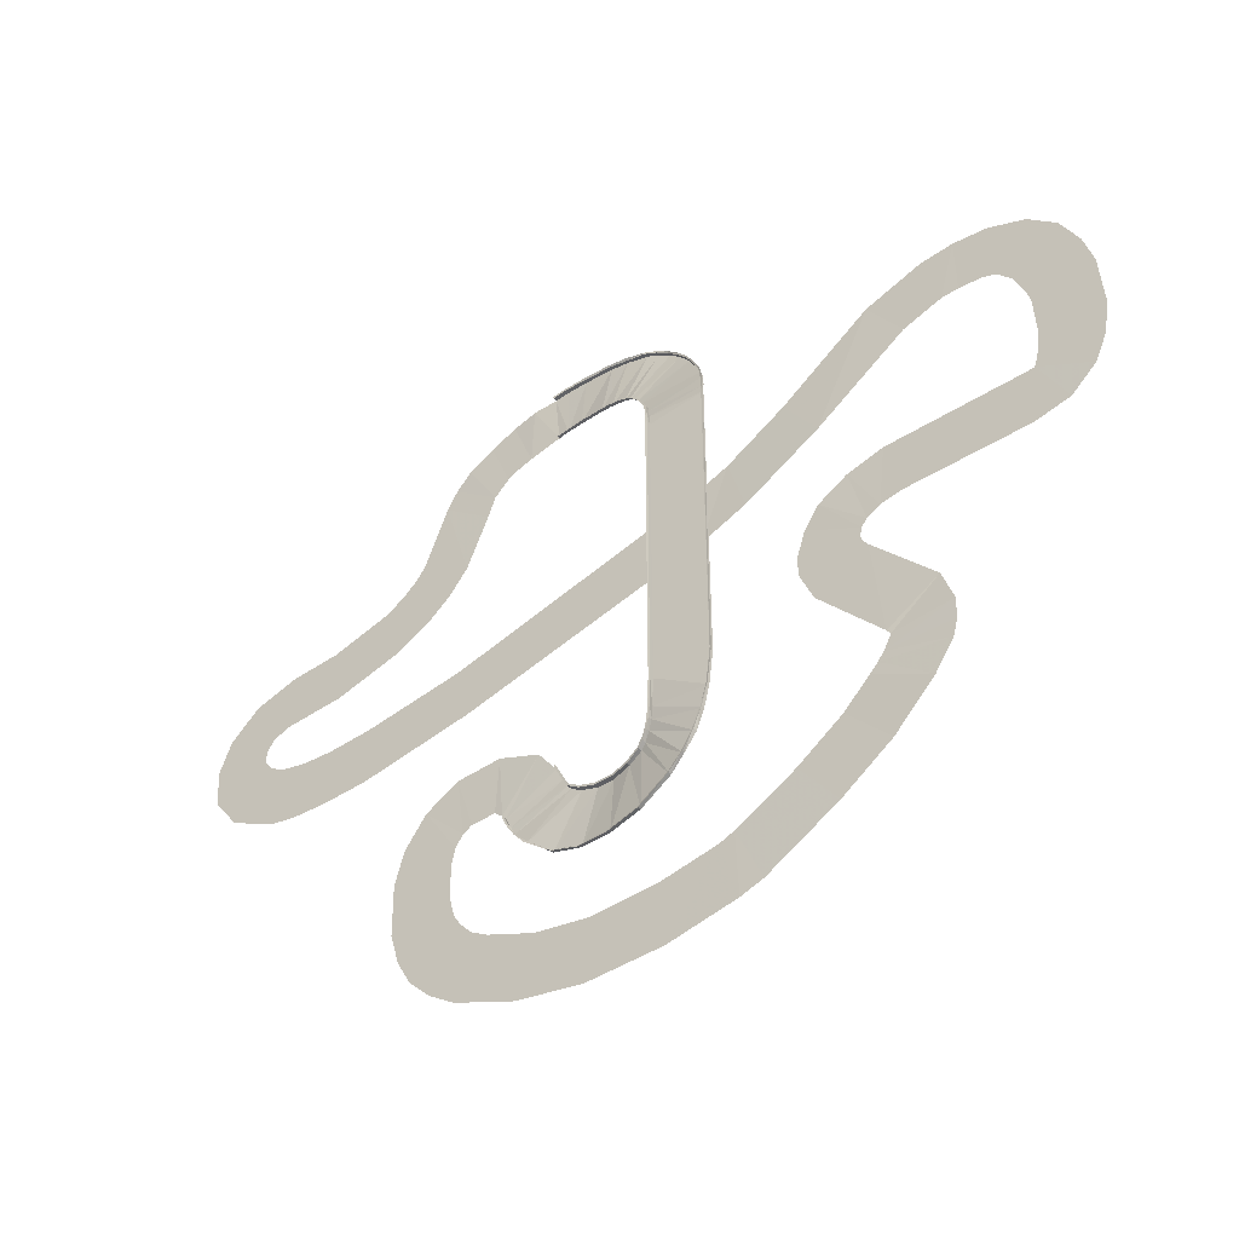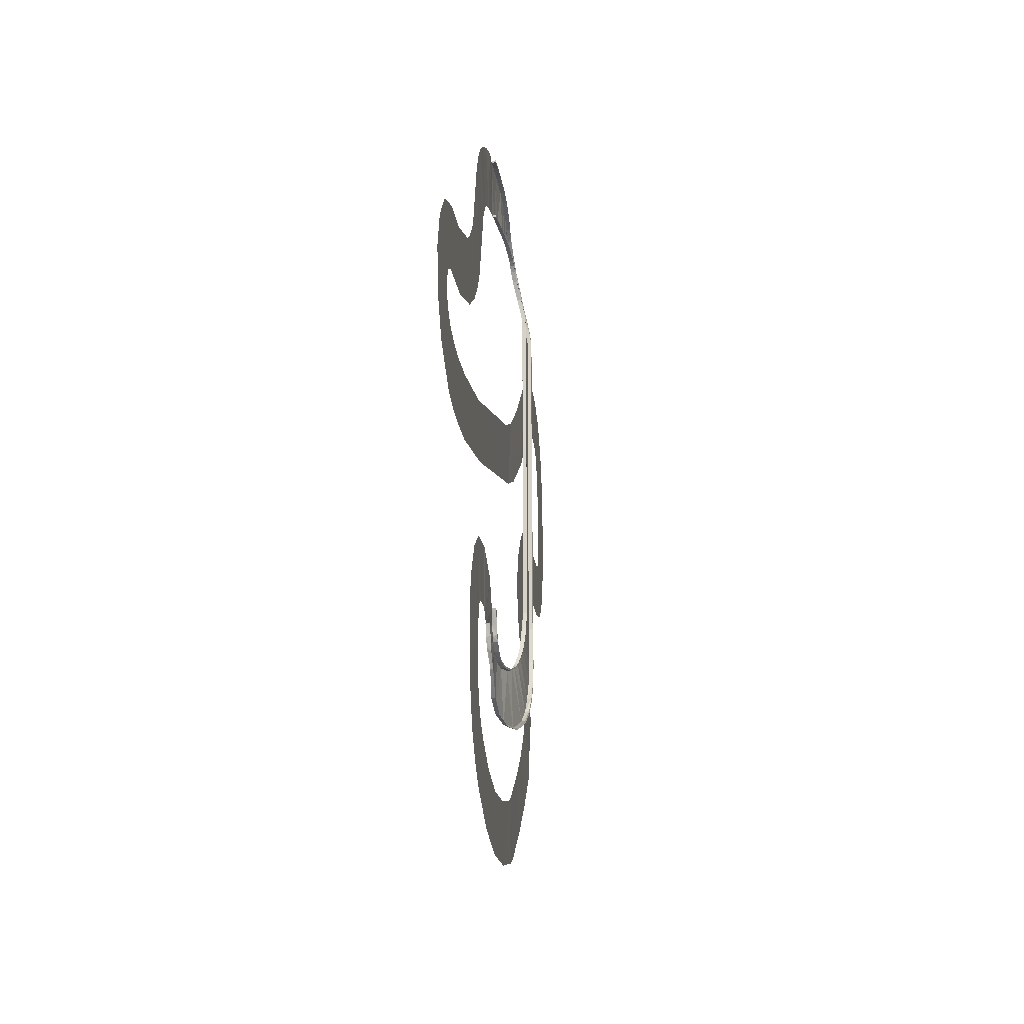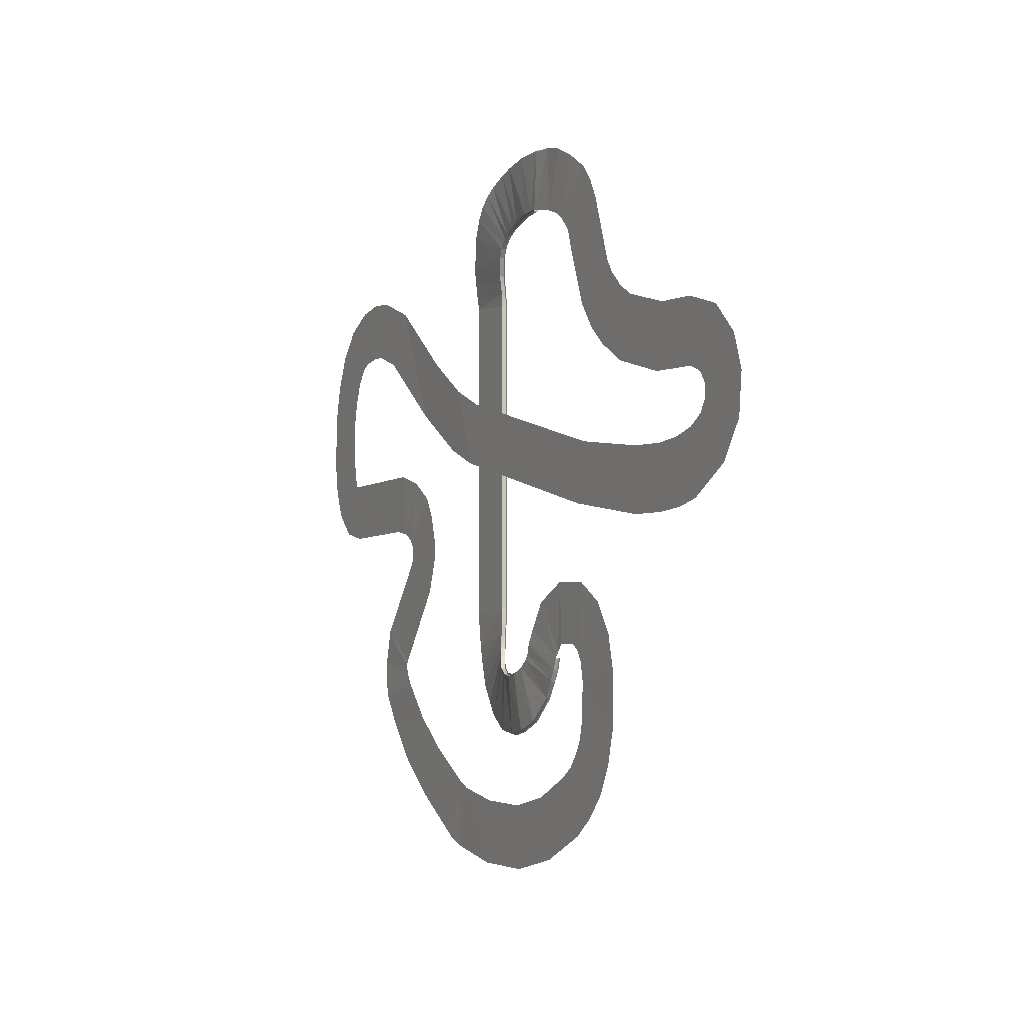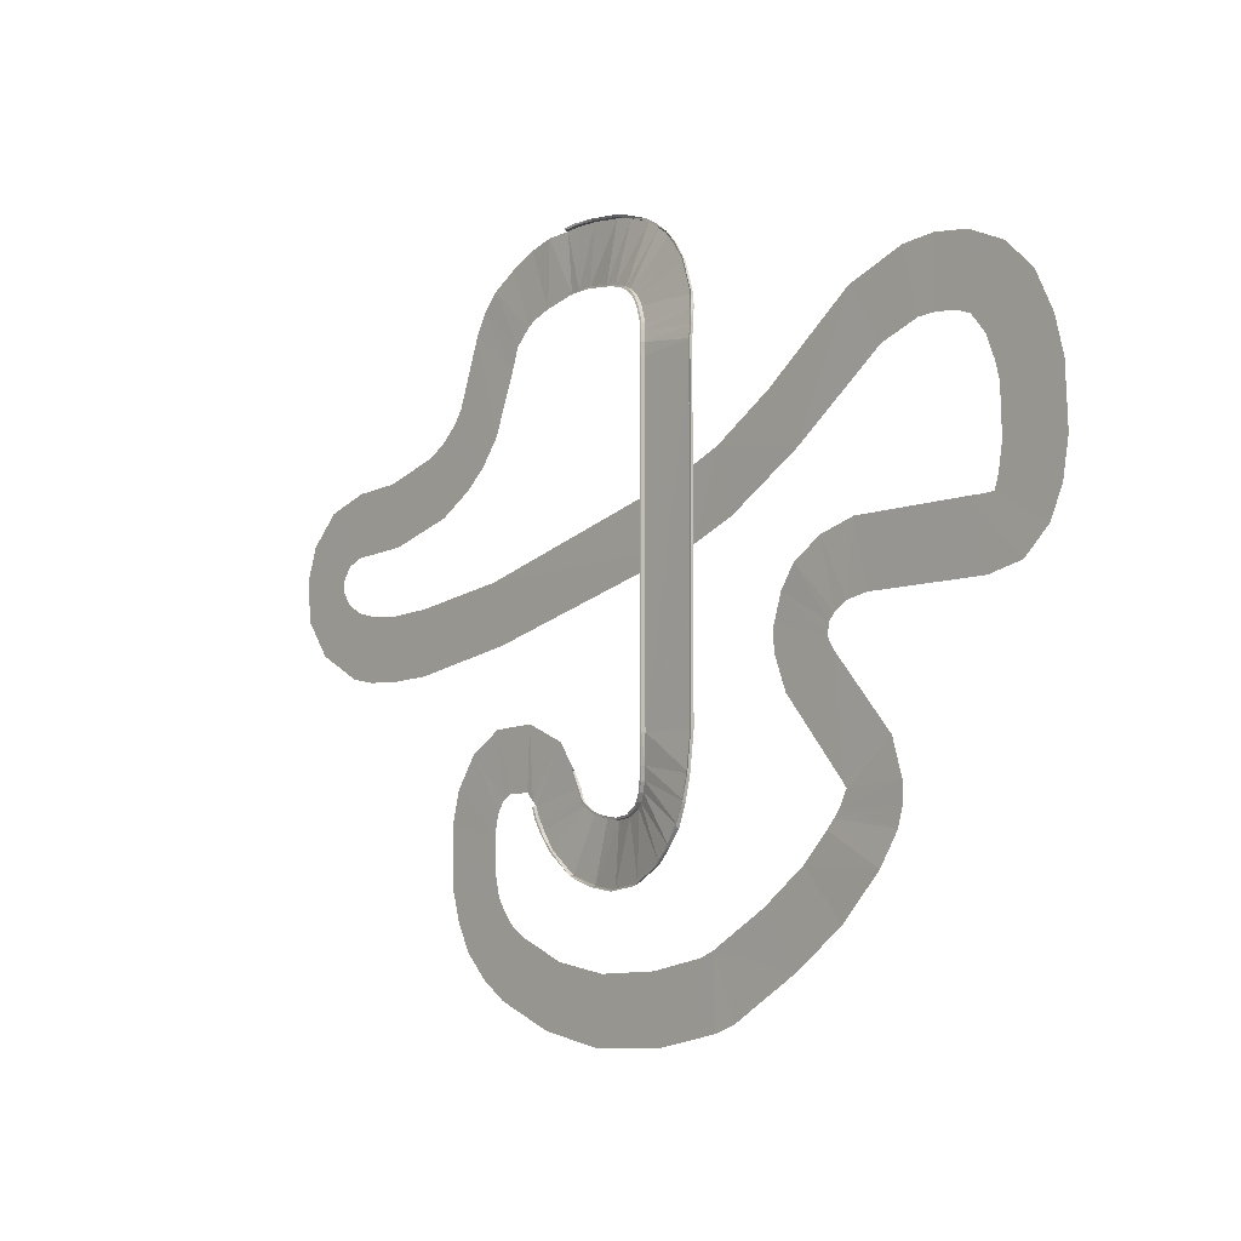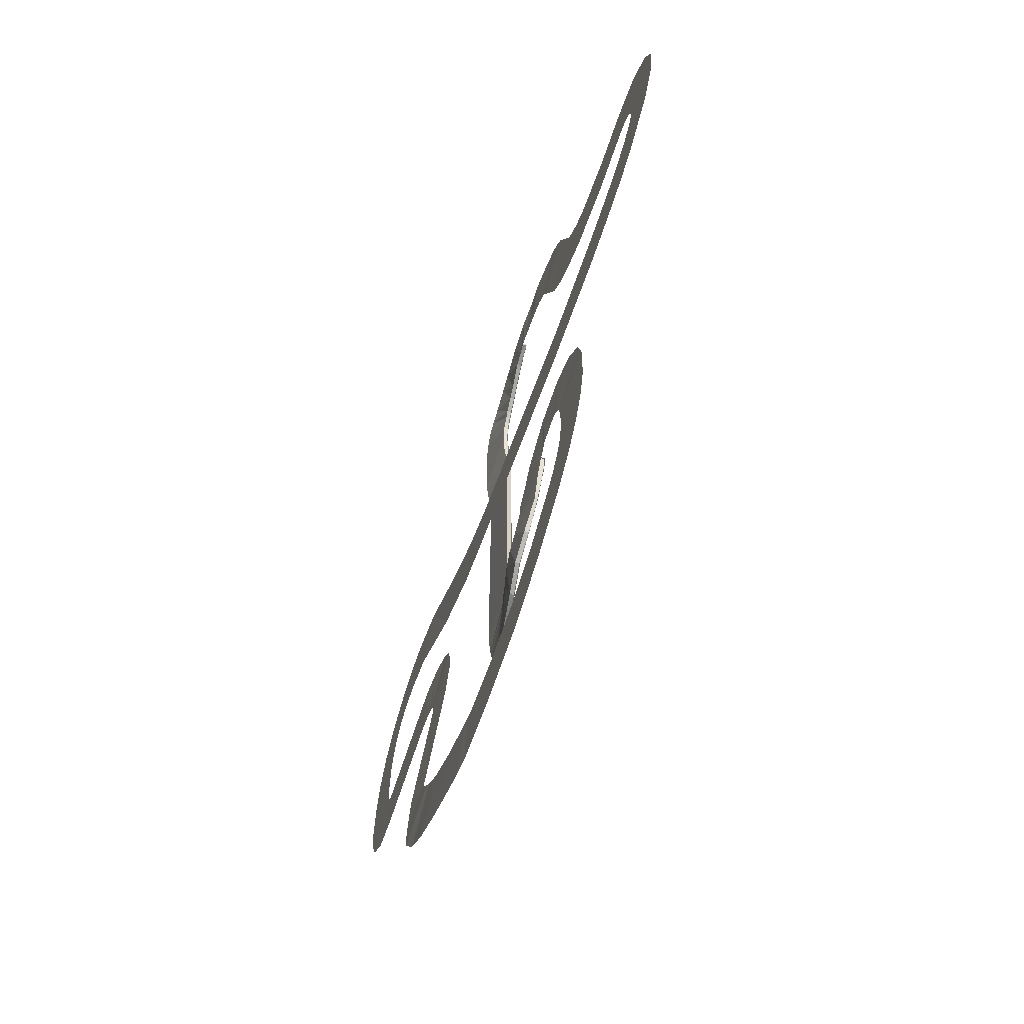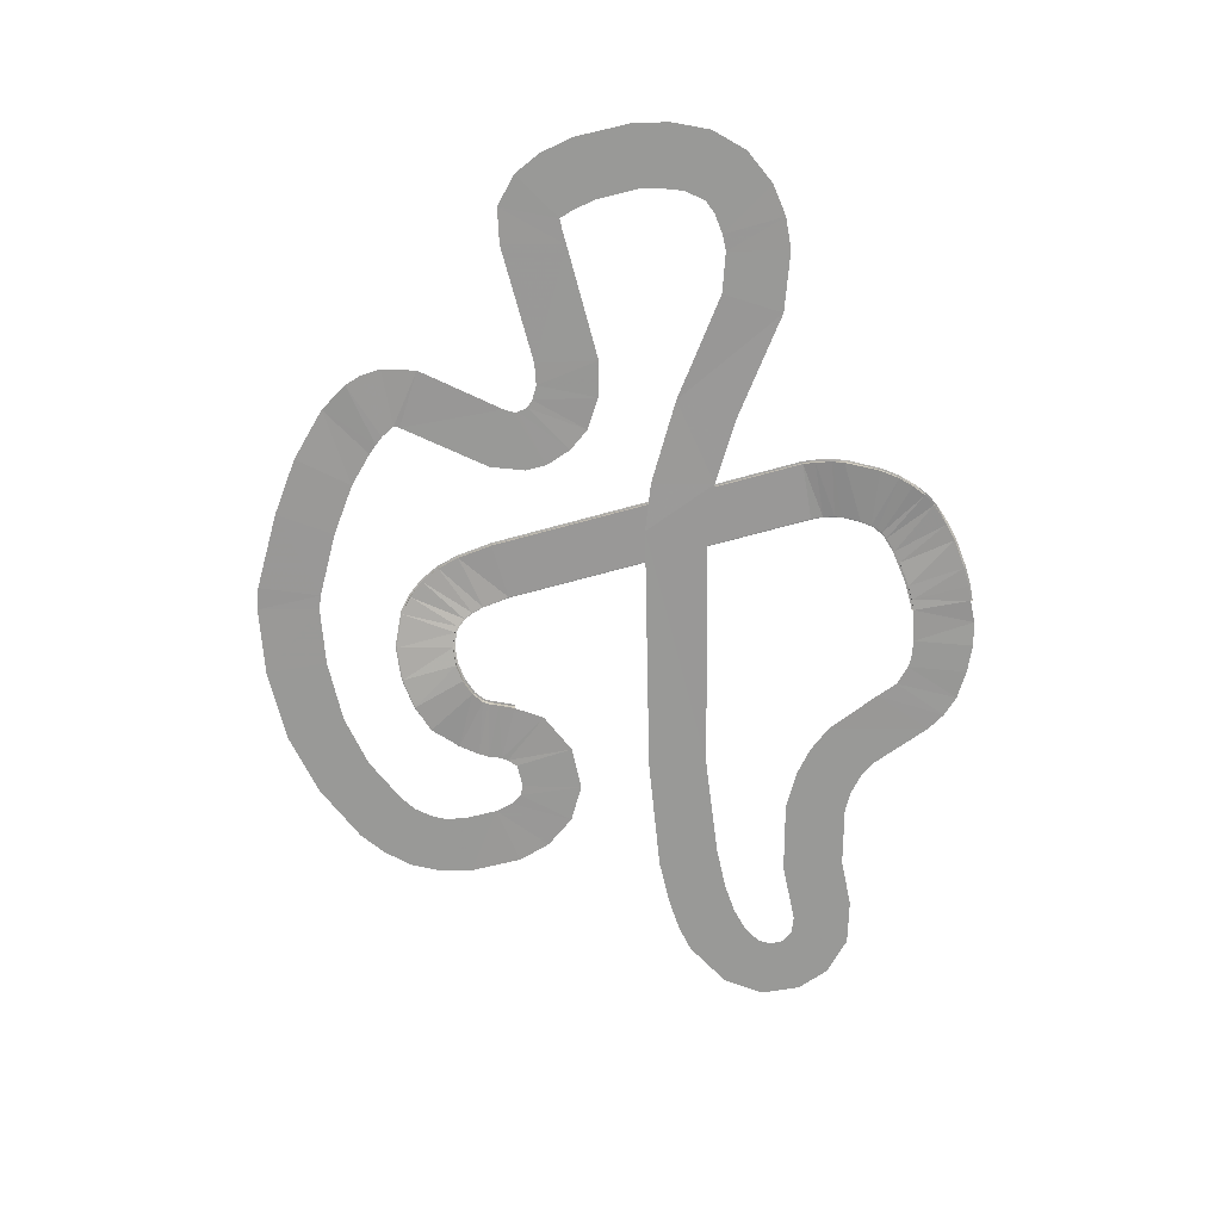
<metadata>
{"format":"obj","ext":"obj","renderer":"f3d","projection":"perspective","resolution":1024,"background":"white","views":[{"elev":-45.3,"azim":-144.4,"up":"+Z"},{"elev":-18.4,"azim":96.1,"up":"+Z"},{"elev":-5.2,"azim":64.6,"up":"+Z"},{"elev":-6.8,"azim":-131.8,"up":"+Z"},{"elev":-66.4,"azim":71.9,"up":"+Z"},{"elev":-68.8,"azim":-74.4,"up":"+Y"}]}
</metadata>
<code>
g RetopoGroup1
v -7.252 0.4965 71.04
v 2.979 0.1067 87.19
v -24.6 0.1211 108.6
v -35.09 0.1712 92.46
v -42.26 0.1263 115.3
v -46.96 0.1859 96.75
v -62.65 0.1513 114.9
v -58.8 0.1499 96.39
v -63.15 0.1499 94.75
v -73.87 0.1499 110
v -52.17 0.1499 97.06
v -52.25 0.1042 116.2
v -67.5 0.1499 89.48
v -82.33 0.1499 101.7
v -90.3 0.1499 80.13
v -71.51 0.1499 77.65
v -70.14 0.1499 82.79
v -87.65 0.1499 90.7
v -71.94 0.1499 64
v -91.03 0.1499 62.8
v -85.4 0.1499 43.44
v -69.43 0.1499 52.55
v -70.6 0.1499 56.27
v -89.18 0.1499 52.12
v -66.03 0.1499 52.34
v -77.6 0.2338 35.92
v -66.85 0.1922 33.48
v -61.43 0.1499 52.34
v -29.74 0.1827 33.24
v -25.44 0.06132 51.99
v -23.06 0.2005 31.89
v -14.44 0.2145 48.7
v -19 0.195 29.45
v -5.581 0.3768 42.86
v -16.87 0.1499 23.04
v 1.686 0.1182 21.43
v -16.64 0.1499 24.33
v 1.791 0.09282 27.8
v -18.56 0.1499 20.33
v -2.323 0.1499 11.12
v -37.06 0.1499 -1.162
v -21.37 0.3237 -11.54
v -40.34 0.3528 -11.55
v -22.41 0.2166 -13.08
v -40.1 0.1736 -17.98
v -20.11 0.1499 -17.51
v -15.94 0.2925 -22.79
v -33.08 0.4763 -32.46
v -38.53 0.05578 -23.23
v -18.16 0.1428 -20.04
v -7.905 0.205 -30.99
v -20.58 0.1499 -45.26
v 5.706 0.1499 -41.01
v -5.386 0.08955 -56.45
v 27.94 0.1765 -53.21
v 22.81 0.2573 -71.82
v 43.74 0.1509 -75.99
v 45.58 0.1523 -56.63
v 66.82 0.151 -76.62
v 65.35 0.1499 -57.46
v 87.28 0.1499 -72.7
v 82.06 0.1499 -54.51
v 105.9 0.1499 -64.96
v 96.48 0.1499 -48.35
v 113.8 0.1499 -59.43
v 101.6 0.1499 -45.2
v 120.5 0.1499 -52.4
v 105.3 0.1499 -40.94
v 107.5 0.1499 -37.2
v 125 0.1499 -44.17
v 109.1 0.1456 -30.93
v 127.8 0.1499 -34.14
v 109.4 0.1499 -20.18
v 128.2 0.05385 -17.69
v 108.1 0.1499 -14.65
v 125.4 0.1621 -7.286
v 106 0.1148 -11.08
v 118.8 0.1499 2.295
v 103.1 0.1499 -9.413
v 108.6 0.1499 8.474
v 95.76 0.1499 -9.222
v 94.88 0.1519 9.228
v 93.23 0.2953 -11.62
v 82.01 0.257 3.745
v 91.93 0.2349 -13.08
v 76.31 0.2214 -4.246
v 90.35 0.1712 -16.86
v 73.98 -0.03256 -8.719
v 72.68 0.1409 -11.86
v 88.62 0.2267 -19.67
v 68.1 0.1588 -15.7
v 76.54 0.1873 -31.85
v 57.72 0.9212 -17.98
v 58.26 1.8 -35.81
v 63.06 0.2328 -17.35
v 67.74 0.3656 -34.61
v 52.04 2.249 -17.39
v 47.86 3.467 -34.65
v 46.18 3.747 -14.05
v 33.41 5.832 -25.9
v 47.67 3.228 -15.48
v 37.88 5.106 -30.06
v 26.84 6.368 -14.72
v 43.41 5.061 -8.613
v 44.54 4.457 -11.48
v 29.46 6.074 -20.91
v 41.94 6.141 3.763
v 24.01 6.115 3.42
v 42.81 5.486 -4.783
v 25.18 6.334 -7.743
v 43.62 4.532 110.4
v 26.45 3.531 115.3
v 42.45 5.791 104.8
v 24.56 5.316 106.7
v 48.15 2.903 118.4
v 34.97 1.099 130.1
v 46.17 3.384 115.6
v 31.28 1.796 125.2
v 53.23 2.453 122.1
v 46.11 0.8961 138.4
v 77.81 0.1492 124.7
v 87.86 0.1499 122.4
v 94.4 0.1499 140
v 82.69 0.149 123.6
v 86.92 0.407 142
v 93.32 0.1499 120.4
v 102.5 0.1499 136.2
v 95.96 0.1499 118.7
v 110.4 0.2604 131.2
v 103 0.1074 107.2
v 118.4 0.1499 120.1
v 115.5 0.1482 82.33
v 128.4 0.1499 96.21
v 125.6 0.1499 100.3
v 109.8 0.1499 89.93
v 133.1 0.1497 69.95
v 139.2 0.1499 88.04
v 122.1 0.1498 76.48
v 133.4 0.1498 91.57
v 157.4 0.1501 82.75
v 154.3 0.15 63.91
v 173 0.1499 62.73
v 172.7 0.1497 81.74
v 177.9 0.1499 60.63
v 186.2 0.1495 77.47
v 180.4 0.1513 57.04
v 195.2 0.1513 68.48
v 180.3 0.1495 52.92
v 198.9 0.1499 58.11
v 177.8 0.1491 49.35
v 197.5 0.1488 45.88
v 189.8 0.1488 35.11
v 172.6 0.1495 46.41
v 175 0.1488 27.15
v 165.2 0.1495 44.64
v 166.7 0.1488 25.52
v 161 0.1499 44.34
v 156.1 0.1478 24.95
v 155.9 0.1499 43.98
v 141.8 0.1485 25.51
v 141.9 0.149 44.74
v 106.9 0.1499 31.47
v 110.6 0.1499 49.35
v 16.03 0.3474 56.84
v 21.27 0.04849 75.58
v 30.29 0.1474 51.09
v 35.25 0.05992 69.65
v 23.56 0.1707 -51.36
v 15.99 0.155 -69.27
v 58.34 3.043 -35.87
v 77.77 1.439 124.8
v 77.71 1.431 124.2
v 77.75 0.1647 124.2
v 67.84 1.595 -34.66
v 76.65 1.386 -31.89
v 84.39 1.608 -25.04
v 87.89 1.537 -20.73
v 53.05 3.777 122.1
v 53.3 3.905 121.5
v 90.27 1.527 -16.53
v 91.86 1.382 -13.06
v 44.03 6.335 -8.568
v 48.55 4.363 118
v 48.14 4.256 118.4
v 46.84 4.733 115.6
v 46.38 4.642 115.9
v 44.17 5.885 110.3
v 43.59 5.786 110.4
v 92.34 1.41 -13.3
v 92.41 0.161 -13.39
v 42.41 6.985 104.7
v 43.02 7.056 104.7
v 51.13 3.87 121.1
v 51.54 4.062 120.5
v 42.02 7.433 3.726
v 42.6 7.488 3.777
v 51.13 2.734 121.1
v 42.26 0.7844 136.4
v 42.67 6.885 -4.825
v 43.29 6.915 -4.797
v 43.46 6.289 -8.752
v 44.65 5.716 -11.69
v 45.09 5.711 -11.43
v 46.07 5.11 -13.83
v 46.47 5.107 -13.43
v 48.09 4.51 -14.97
v 47.74 4.507 -15.43
v 52.05 3.314 -17.39
v 52.26 3.408 -16.84
v 57.62 2.184 -17.96
v 57.61 2.255 -17.35
v 63.36 1.538 -16.58
v 63.5 1.486 -17.19
v 68.1 1.523 -14.99
v 68.33 1.473 -15.52
v 53.13 2.122 141.4
v 71.14 1.519 -12.88
v 71.57 1.471 -13.28
v 72.28 1.48 -11.14
v 72.76 1.448 -11.5
v 73.54 1.482 -8.407
v 74.1 1.459 -8.672
v 75.73 1.533 -3.958
v 76.26 1.525 -4.236
v 75.8 0.2558 -3.989
v 71.58 0.04362 -13.29
v 84.49 0.749 -24.95
v 47.99 4.728 -34.62
v 37.85 6.387 -29.82
v 33.32 7.087 -25.84
v 29.75 7.535 -20.72
v 26.95 7.757 -14.59
v 25.31 7.573 -7.868
v 24.1 7.361 3.546
v 53.33 1.622 140.8
v 24.64 6.53 107.1
v 42.15 6.058 101.1
v 24.23 6.021 102.9
v 24.3 7.184 103
v 42.22 7.217 101.3
v 42.83 7.284 101.3
v 58.02 3.46 122.8
v 57.87 3.364 123.4
v 57.92 2.04 123.4
v 53.22 0.8008 140.7
v 74.46 0.4104 125
v 74.57 0.1738 142.9
v 74.11 1.662 124.9
v 74.12 1.706 124.3
v 26.59 4.66 115.8
v 79.51 0.1707 143.1
v 115.1 0.1499 126
v 100.6 0.1499 114
v -0.9158 0.1499 36.19
v -17.19 0.1499 27.27
v 31.51 2.877 125.5
v 35.1 2.263 130.2
v 43.64 6.383 108.1
v 42.58 1.993 136.6
v 46.37 2.129 138.5
v 43.07 6.305 108.3
v 25.18 5.505 112.6
v 25.77 5.359 112.5
v 25.38 4.324 111.7
v 43.08 5.01 108.3
v 49.9 4.226 119.5
v 49.64 4.095 120
v 61.86 1.691 124.1
v 58.87 0.6414 141.9
v 59.11 1.604 142.1
v 61.86 2.914 124
v 61.96 2.988 123.4
v 38.29 2.059 134.2
v 74.81 1.443 143
v 79.62 1.374 143.2
v 79.44 0.1296 142.5
v 79.47 1.371 142.6
v 74.94 1.519 143.6
v 38.74 1.761 133.8
v 38.43 0.7664 133.6
v 59.31 1.955 142.6
v 49.6 2.826 120
v 68.66 1.612 143.6
v 46.15 2.1 139.1
v 42.21 1.979 137.1
v 68.26 1.311 142.9
v 34.57 2.37 130.4
v 31.11 2.945 125.8
v 26.18 4.771 116
v 69.18 2.183 124.3
v 24.15 6.614 107.2
v 23.74 7.242 103
v 69.46 2.018 124.9
v 23.56 7.479 3.473
v 24.78 7.718 -7.903
v 26.45 7.824 -14.79
v 29.26 7.652 -21.05
v 33.08 7.211 -26.24
v 37.56 6.573 -30.3
v 47.86 4.911 -35.18
v 58.41 3.171 -36.35
v 68.2 1.715 -35.06
v 69.69 0.7074 125
v 84.8 1.679 -25.41
v 68.32 0.2666 142.9
v 76.54 1.53 -32.14
v 88.33 1.526 -20.93
v 90.84 1.591 -16.7
f 1 4 3 2
f 3 4 6 5
f 12 5 6 11
f 10 7 8 9
f 14 10 9 13
f 11 8 7 12
f 13 17 18 14
f 17 16 15 18
f 16 19 20 15
f 19 23 24 20
f 23 22 21 24
f 26 25 28 27
f 28 30 29 27
f 30 32 31 29
f 32 34 33 31
f 38 36 35 37
f 40 39 35 36
f 42 41 39 40
f 41 42 44 43
f 43 44 46 45
f 50 47 48 49
f 49 45 46 50
f 48 47 51 52
f 52 51 53 54
f 54 53 168 169
f 55 58 57 56
f 59 57 58 60
f 61 59 60 62
f 64 63 61 62
f 66 65 63 64
f 67 65 66 68
f 70 67 68 69
f 72 70 69 71
f 72 71 73 74
f 73 75 76 74
f 75 77 78 76
f 77 79 80 78
f 79 81 82 80
f 82 81 83 84
f 84 83 85 86
f 89 88 87 90
f 226 89 90 227
f 92 96 95 91
f 91 226 227 92
f 96 94 93 95
f 97 93 94 98
f 102 100 99 101
f 101 97 98 102
f 106 103 104 105
f 105 99 100 106
f 110 108 107 109
f 109 104 103 110
f 107 108 238 237
f 264 112 111 265
f 238 114 113 237
f 118 116 115 117
f 117 111 112 118
f 280 198 197 282
f 244 119 120 245
f 303 268 269 305
f 125 123 122 124
f 126 122 123 127
f 128 126 127 129
f 131 134 135 130
f 134 133 132 135
f 139 137 136 138
f 138 132 133 139
f 136 137 140 141
f 140 143 142 141
f 142 143 145 144
f 145 147 146 144
f 146 147 149 148
f 148 149 151 150
f 150 151 152 153
f 152 154 155 153
f 157 155 154 156
f 159 157 156 158
f 161 159 158 160
f 161 160 162 163
f 166 167 163 162
f 166 164 165 167
f 1 2 165 164
f 168 55 56 169
f 172 171 121 173
f 248 171 172 249
f 282 197 193 267
f 293 248 249 290
f 267 193 194 266
f 243 271 272 242
f 198 120 119 197
f 193 178 179 194
f 185 186 184 183
f 185 187 188 186
f 261 188 187 258
f 265 111 188 261
f 240 191 192 241
f 237 113 191 240
f 240 241 196 195
f 200 199 195 196
f 109 107 195 199
f 182 201 199 200
f 203 202 201 182
f 202 203 205 204
f 204 205 206 207
f 206 209 208 207
f 208 209 211 210
f 210 211 212 213
f 214 215 213 212
f 214 217 218 215
f 219 220 218 217
f 221 222 220 219
f 224 222 221 223
f 224 223 225 86
f 222 224 86 88
f 220 222 88 89
f 89 226 218 220
f 226 91 215 218
f 91 95 213 215
f 210 213 95 93
f 93 97 208 210
f 97 101 207 208
f 101 99 204 207
f 99 105 202 204
f 105 104 201 202
f 104 109 199 201
f 107 237 240 195
f 111 117 186 188
f 117 115 184 186
f 197 119 178 193
f 244 268 271 243
f 303 246 248 293
f 246 121 171 248
f 189 181 85 190
f 180 87 85 181
f 177 90 87 180
f 90 177 176 227
f 227 176 175 92
f 174 96 92 175
f 96 174 170 94
f 94 170 228 98
f 98 228 229 102
f 102 229 230 100
f 100 230 231 106
f 232 103 106 231
f 110 103 232 233
f 110 233 234 108
f 108 234 239 238
f 239 236 114 238
f 216 281 270 235
f 235 270 269 245
f 242 179 178 243
f 243 178 119 244
f 264 114 236 263
f 245 269 268 244
f 121 276 125 124
f 253 128 129 252
f 252 131 130 253
f 112 250 256 118
f 257 116 118 256
f 280 116 257 279
f 246 247 276 121
f 198 259 260 120
f 85 87 88 86
f 255 33 34 254
f 254 38 37 255
f 245 120 260 235
f 22 25 26 21
f 258 192 191 261
f 261 191 113 265
f 305 269 270 286
f 262 289 250 263
f 263 250 112 264
f 265 113 114 264
f 266 183 184 267
f 275 277 274 278
f 276 277 275 251
f 247 274 277 276
f 286 270 281 283
f 267 184 115 282
f 273 285 259 279
f 235 260 284 216
f 279 259 198 280
f 282 115 116 280
f 259 285 284 260
f 279 257 287 273
f 283 278 274 286
f 256 288 287 257
f 250 289 288 256
f 263 236 291 262
f 286 274 247 305
f 291 236 239 292
f 292 239 234 294
f 290 272 271 293
f 294 234 233 295
f 232 296 295 233
f 231 297 296 232
f 230 298 297 231
f 229 299 298 230
f 228 300 299 229
f 228 170 301 300
f 174 175 306 302
f 174 302 301 170
f 293 271 268 303
f 306 175 176 304
f 305 247 246 303
f 176 177 307 304
f 177 180 308 307
f 180 181 189 308

</code>
